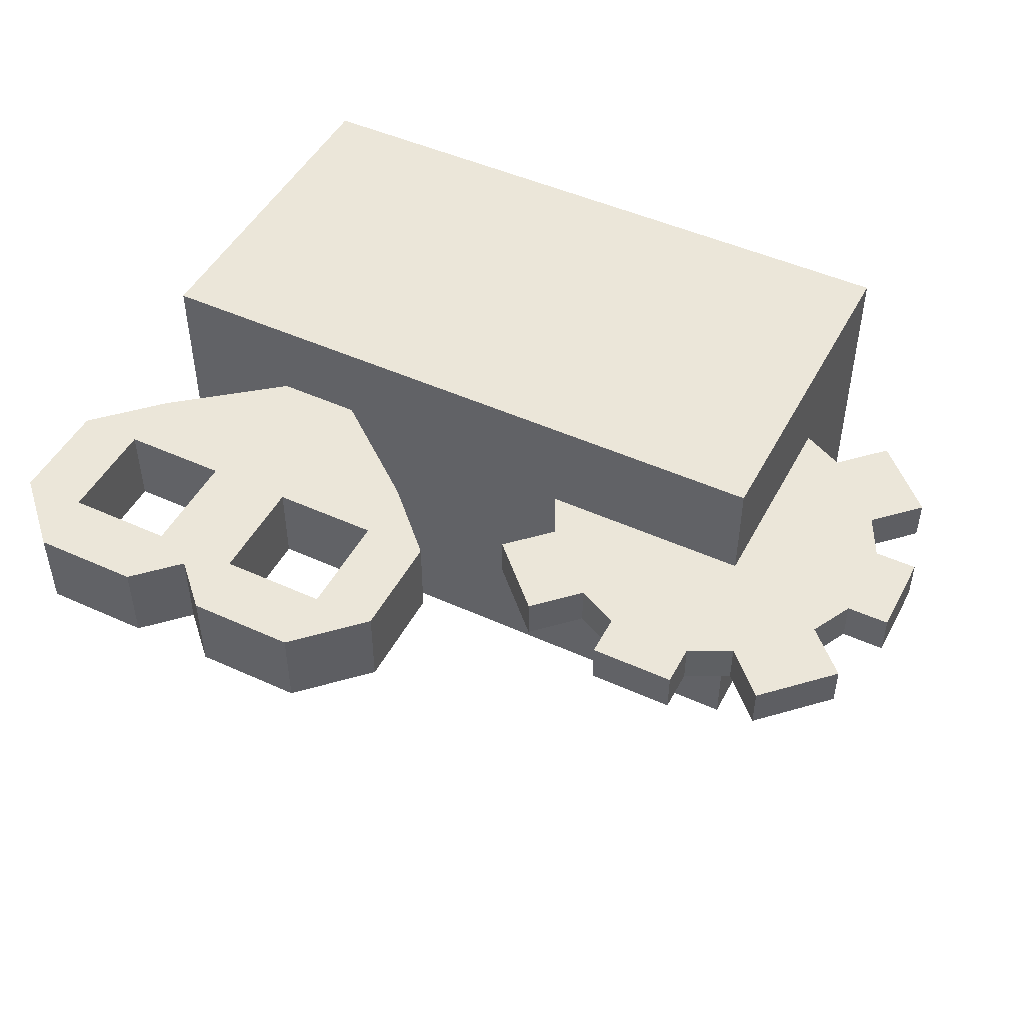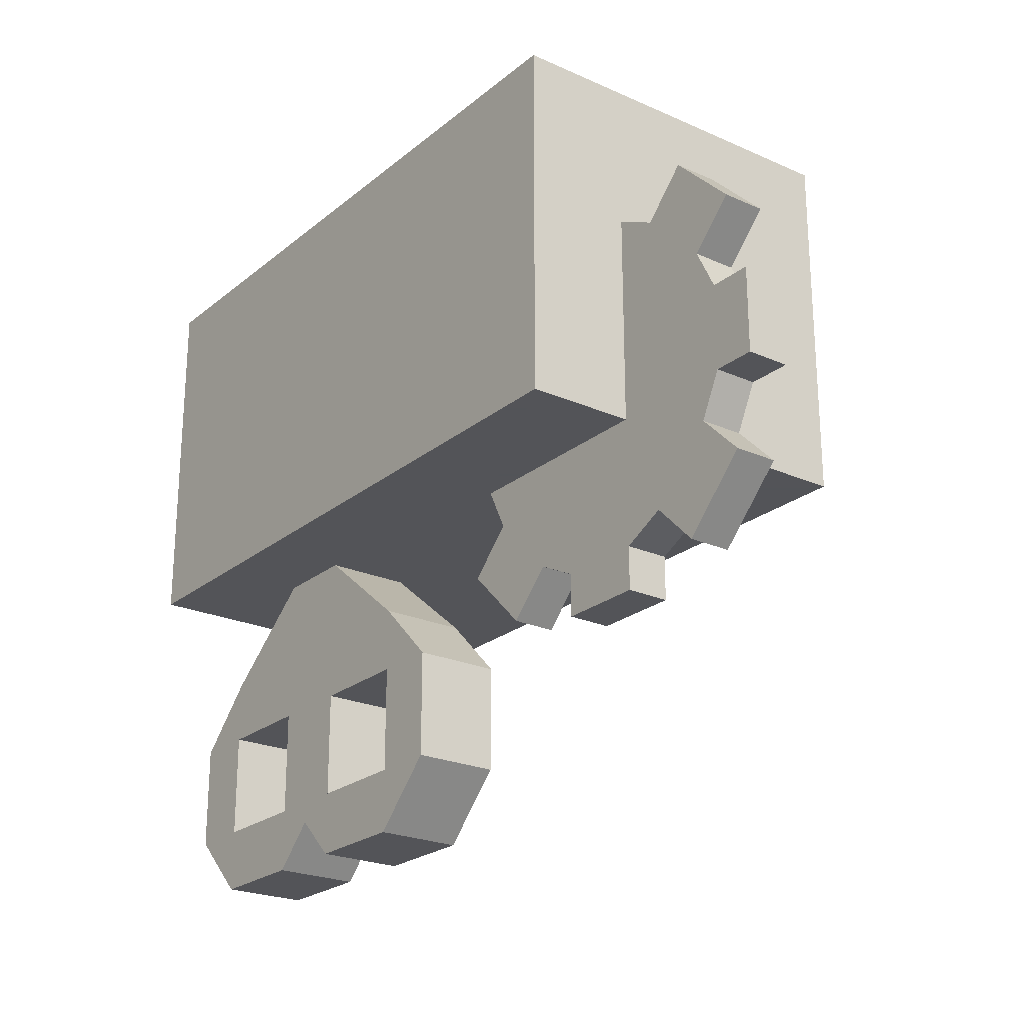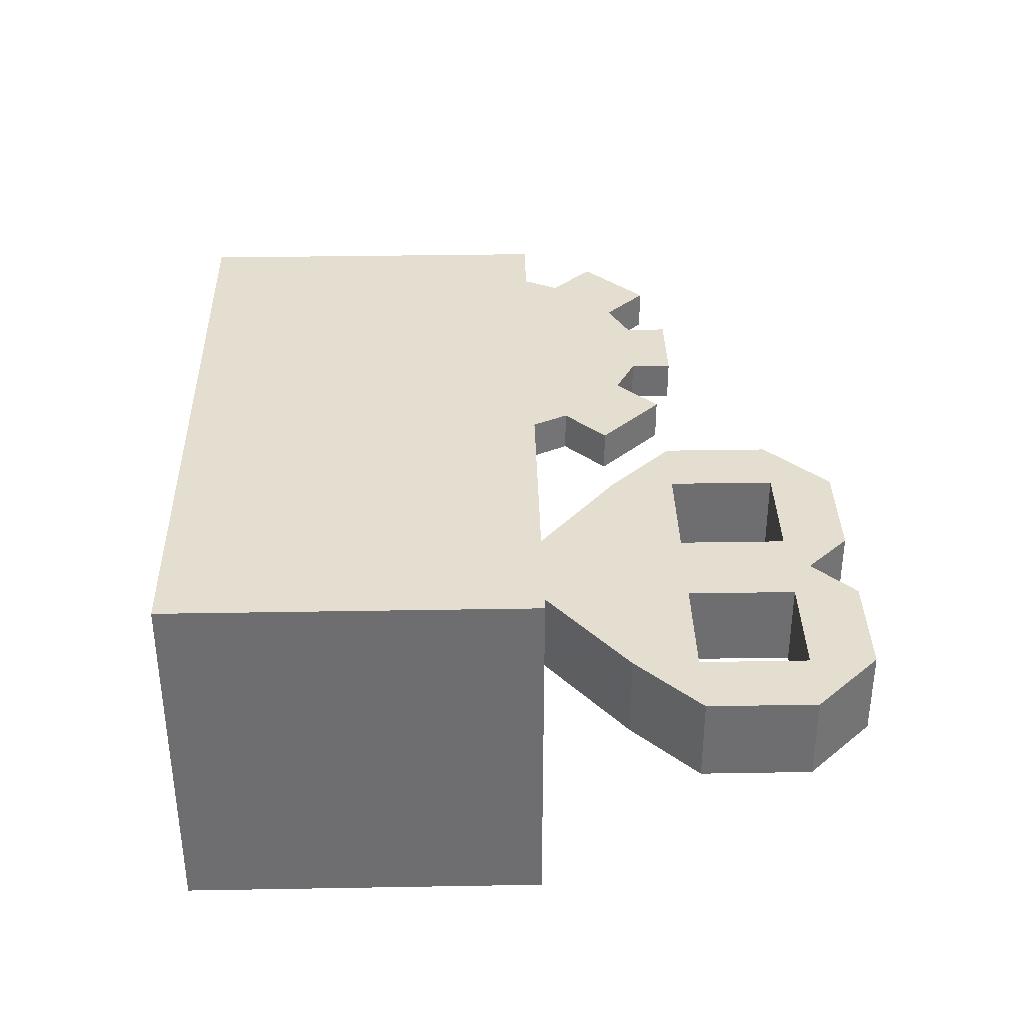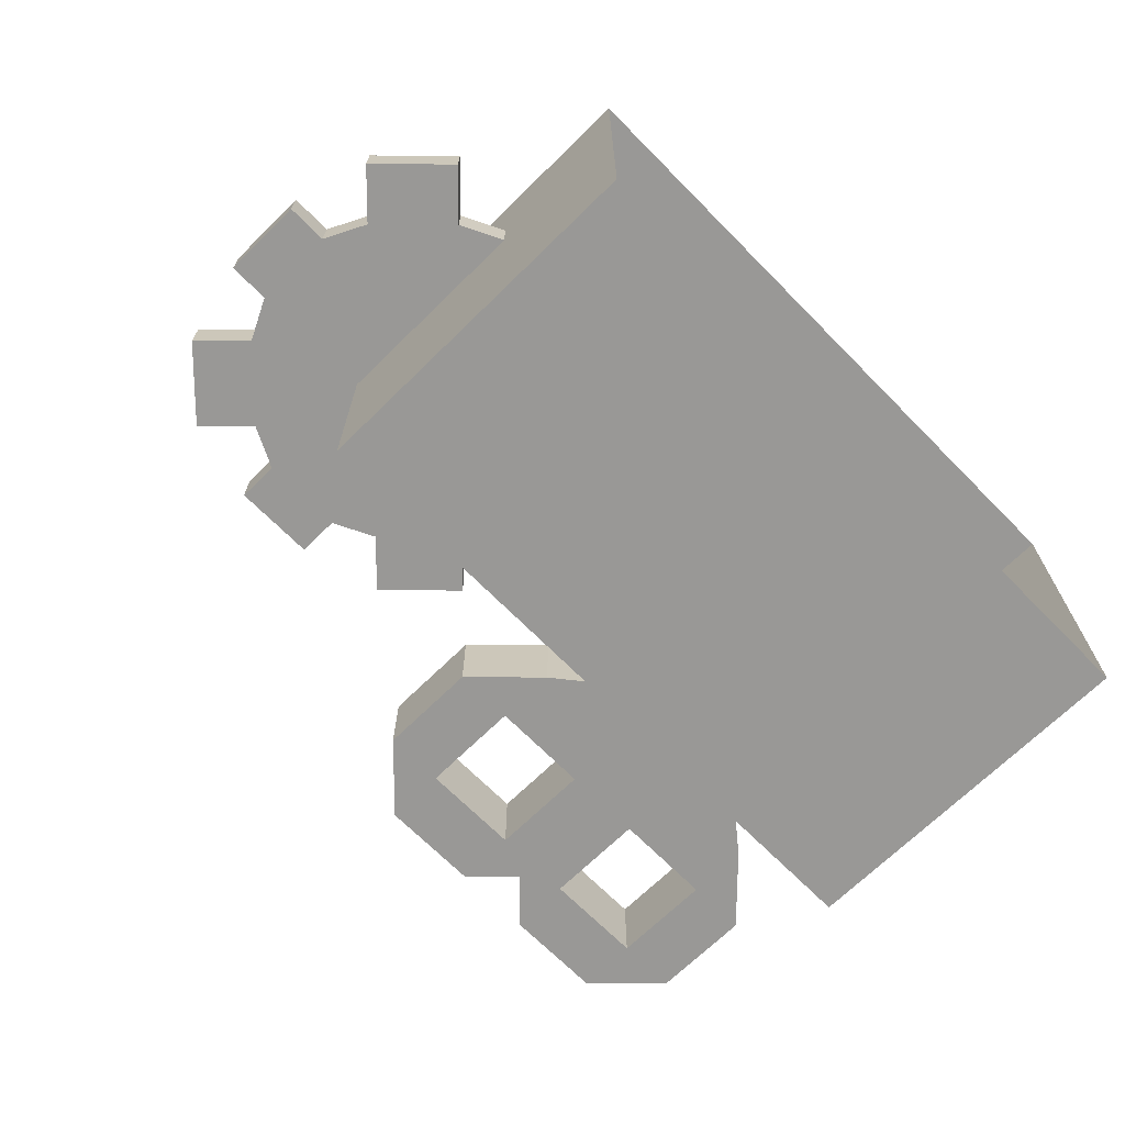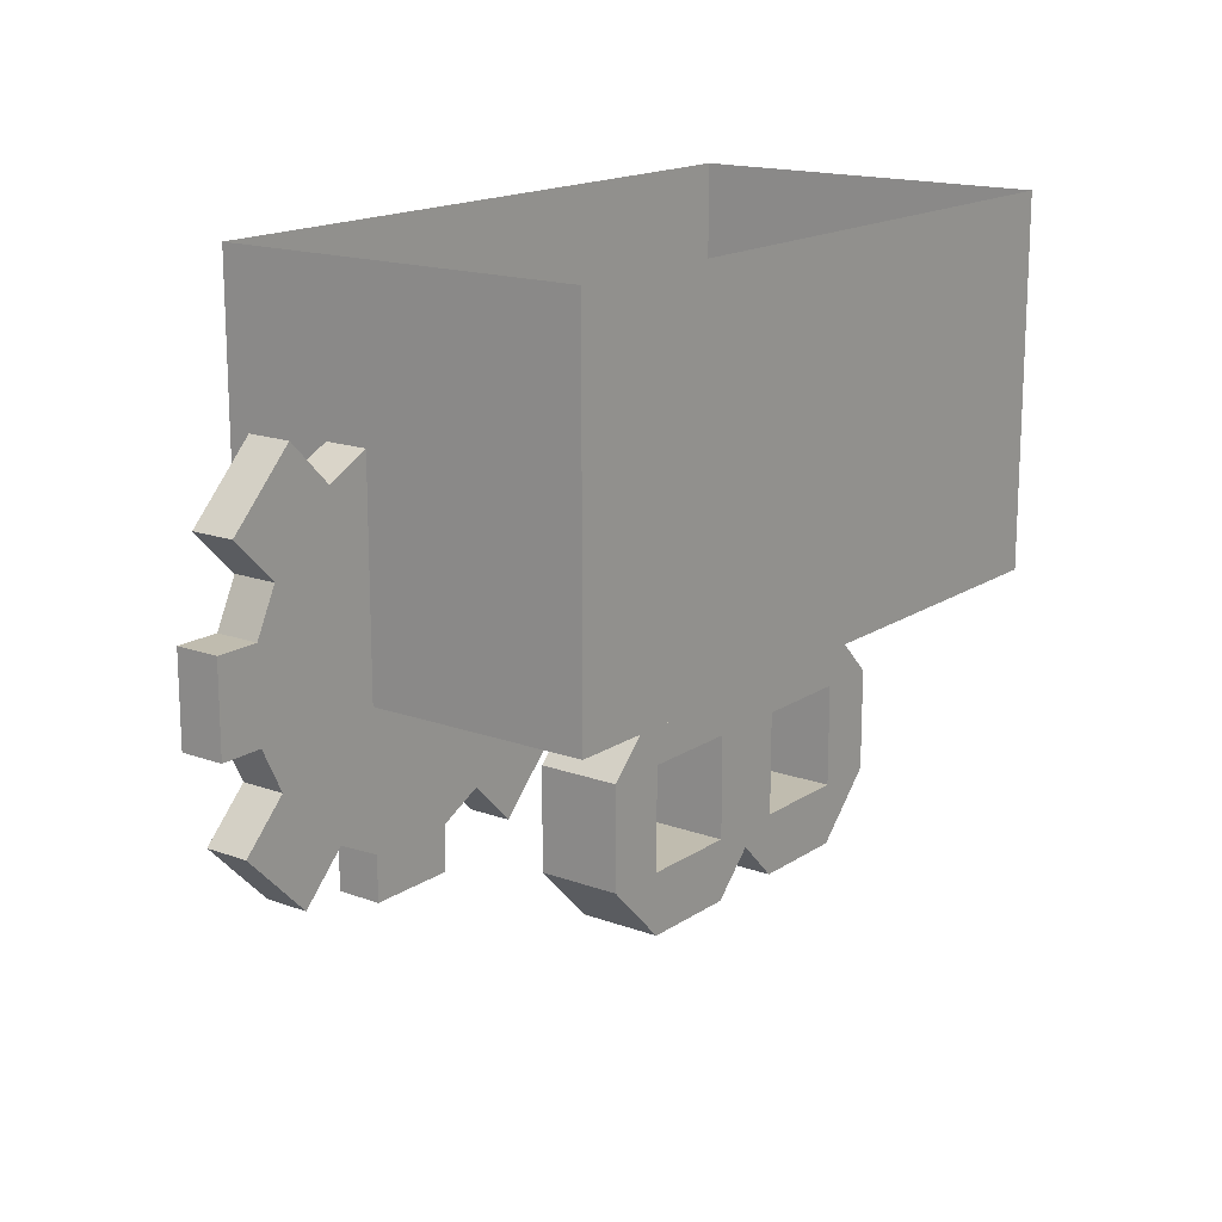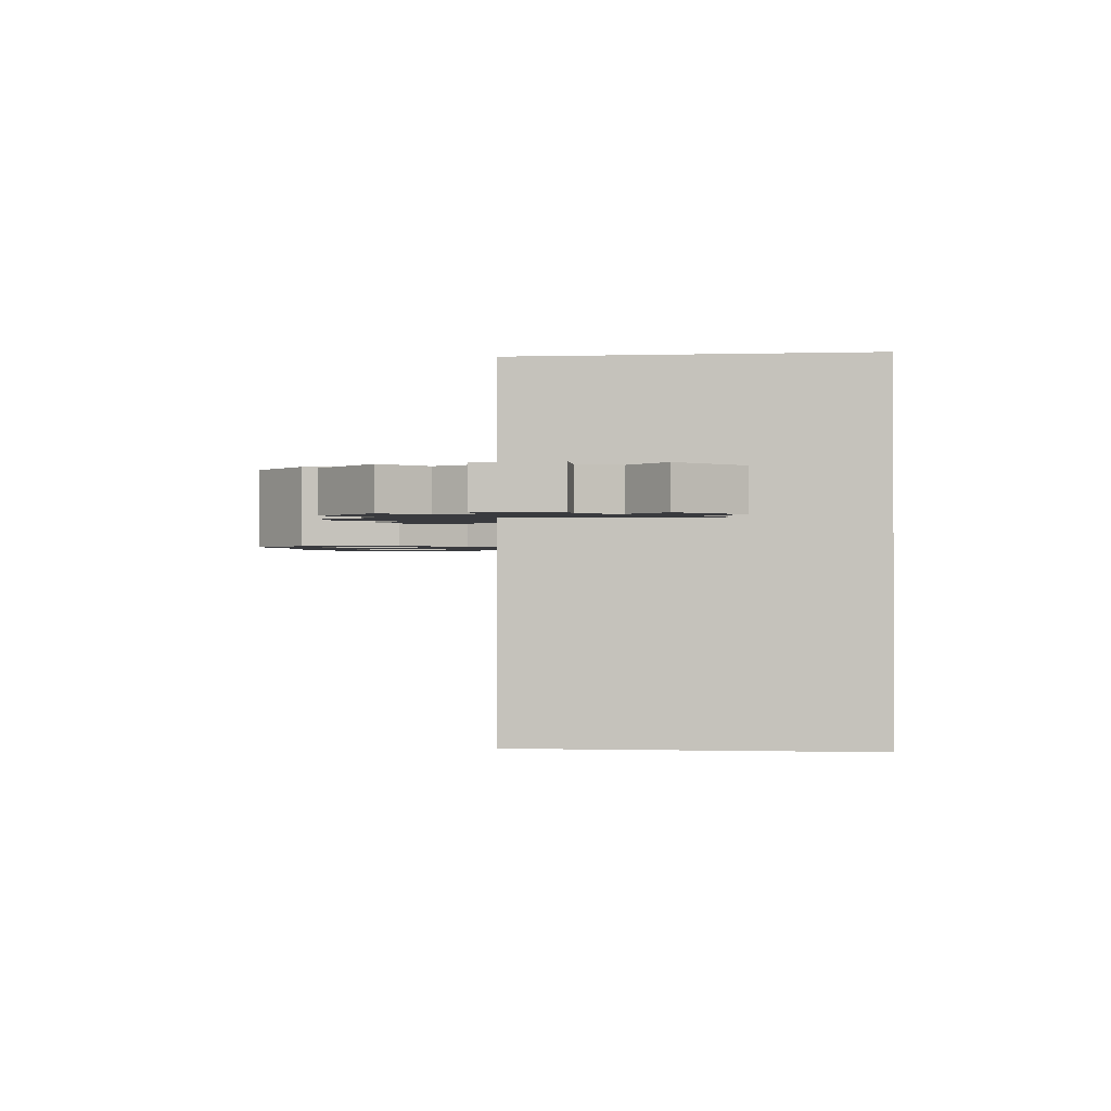
<metadata>
{"format":"obj","ext":"obj","renderer":"f3d","projection":"perspective","resolution":1024,"background":"white","views":[{"elev":47.9,"azim":27.0,"up":"+Z"},{"elev":-23.4,"azim":53.2,"up":"+Y"},{"elev":35.7,"azim":-91.3,"up":"+Z"},{"elev":-68.6,"azim":134.6,"up":"+Z"},{"elev":16.3,"azim":126.9,"up":"+Y"},{"elev":-0.6,"azim":96.8,"up":"+Z"}]}
</metadata>
<code>
v -0.07812 -0.2266 -0.01562
v -0.0625 -0.2344 -0.01562
v -0.07812 -0.25 -0.01562
v -0.1172 -0.2266 -0.01562
v -0.1172 -0.2266 0.01562
v -0.07812 -0.2266 0.01562
v -0.07812 -0.1875 -0.01562
v -0.04688 -0.1875 -0.01562
v -0.04688 -0.2266 -0.01562
v -0.04688 -0.25 -0.01562
v -0.04688 -0.25 0.01562
v -0.0625 -0.2344 0.01562
v -0.07812 -0.25 0.01562
v -0.1172 -0.25 -0.01562
v -0.1406 -0.2266 -0.01562
v -0.1172 -0.1875 -0.01562
v -0.1172 -0.1875 0.01562
v -0.1406 -0.1875 0.01562
v -0.1406 -0.2266 0.01562
v -0.1172 -0.25 0.01562
v -0.07812 -0.1875 0.01562
v -0.07812 -0.1328 -0.01562
v -0.04688 -0.1328 -0.01562
v -0.007812 -0.1641 -0.01562
v -0.007812 -0.1875 -0.01562
v -0.007812 -0.1875 0.01562
v -0.04688 -0.1875 0.01562
v -0.04688 -0.2266 0.01562
v -0.007812 -0.2266 -0.01562
v -0.007812 -0.25 -0.01562
v -0.007812 -0.25 0.01562
v -0.007812 -0.2266 0.01562
v -0.04688 -0.1328 0.01562
v -0.07812 -0.1328 0.01562
v -0.1172 -0.1641 0.01562
v -0.1406 -0.1875 -0.01562
v -0.1172 -0.1641 -0.01562
v -0.007812 -0.1641 0.01562
v 0.01562 -0.1875 -0.01562
v 0.01562 -0.2266 0.01562
v 0.01562 -0.1875 0.01562
v 0.01562 -0.2266 -0.01562
v 0.1719 -0.1328 -0.007812
v 0.1719 -0.1016 -0.007812
v 0.1875 -0.1016 -0.007812
v 0.1875 -0.1328 -0.007812
v 0.1875 -0.1328 0.007812
v 0.1719 -0.1328 0.007812
v 0.1641 -0.1484 -0.007812
v 0.125 -0.1328 -0.007812
v 0.1641 -0.08594 -0.007812
v 0.1641 -0.08594 0.007812
v 0.1719 -0.1016 0.007812
v 0.1875 -0.1016 0.007812
v 0.125 -0.1328 0.007812
v 0.1641 -0.1484 0.007812
v 0.1797 -0.1641 -0.007812
v 0.1406 -0.1719 -0.007812
v 0.07812 -0.1719 -0.007812
v 0.05469 -0.1484 -0.007812
v 0.04688 -0.1328 -0.007812
v -0.125 -0.1328 -0.08594
v 0.125 -0.1328 -0.08594
v 0.125 -0.05469 -0.007812
v 0.1406 -0.0625 -0.007812
v 0.1562 -0.04688 -0.007812
v 0.1797 -0.07031 -0.007812
v 0.1797 -0.07031 0.007812
v 0.1406 -0.0625 0.007812
v 0.09375 -0.1797 -0.007812
v 0.125 -0.1797 -0.007812
v 0.125 -0.1953 -0.007812
v 0.09375 -0.1953 -0.007812
v 0.09375 -0.1953 0.007812
v 0.09375 -0.1797 0.007812
v 0.1406 -0.1719 0.007812
v 0.125 -0.1797 0.007812
v 0.125 -0.1953 0.007812
v 0.07812 -0.1719 0.007812
v 0.0625 -0.1875 -0.007812
v 0.03906 -0.1641 -0.007812
v 0.03906 -0.1641 0.007812
v 0.05469 -0.1484 0.007812
v 0.04688 -0.1328 0.007812
v -0.125 -0.1328 0.04688
v -0.125 0 -0.08594
v 0.125 0 -0.08594
v 0.125 0 0.04688
v 0.125 -0.05469 0.007812
v 0.1562 -0.04688 0.007812
v 0.1562 -0.1875 -0.007812
v 0.1562 -0.1875 0.007812
v 0.1797 -0.1641 0.007812
v 0.0625 -0.1875 0.007812
v 0.125 -0.1328 0.04688
v -0.125 0 0.04688
f 1 2 3
f 1 3 4
f 1 4 5
f 1 5 6
f 1 6 7
f 1 7 2
f 2 7 8
f 2 8 9
f 2 9 10
f 2 10 11
f 2 11 12
f 2 12 3
f 3 12 13
f 3 13 14
f 3 14 4
f 4 14 15
f 4 15 16
f 4 16 17
f 4 17 5
f 5 17 18
f 5 18 19
f 5 19 20
f 5 20 6
f 6 20 13
f 6 13 12
f 6 12 21
f 6 21 7
f 7 21 16
f 7 16 22
f 7 22 8
f 8 22 23
f 8 23 24
f 8 24 25
f 8 25 26
f 8 26 27
f 8 27 9
f 9 27 28
f 9 28 29
f 9 29 30
f 9 30 10
f 10 30 31
f 10 31 11
f 11 31 32
f 11 32 28
f 11 28 12
f 12 28 27
f 12 27 21
f 21 27 33
f 21 33 34
f 21 34 35
f 21 35 17
f 21 17 16
f 16 15 36
f 16 36 37
f 16 37 22
f 22 37 35
f 22 35 34
f 22 34 23
f 23 34 33
f 23 33 24
f 24 33 38
f 24 38 39
f 24 39 25
f 25 39 29
f 25 29 32
f 25 32 26
f 26 32 40
f 26 40 41
f 26 41 38
f 26 38 33
f 26 33 27
f 29 42 30
f 30 42 40
f 30 40 31
f 31 40 32
f 29 39 42
f 42 39 41
f 42 41 40
f 35 18 17
f 18 35 37
f 18 37 36
f 18 36 19
f 19 36 15
f 19 15 20
f 20 15 14
f 20 14 13
f 29 28 32
f 39 38 41
f 43 44 45
f 43 45 46
f 43 46 47
f 43 47 48
f 43 48 49
f 43 49 50
f 43 50 44
f 44 50 51
f 44 51 52
f 44 52 53
f 44 53 45
f 45 53 54
f 45 54 46
f 46 54 47
f 47 54 53
f 47 53 48
f 48 53 55
f 48 55 56
f 48 56 49
f 49 56 57
f 49 57 58
f 49 58 59
f 49 59 60
f 49 60 50
f 50 60 61
f 50 64 65
f 50 65 51
f 51 65 66
f 51 66 67
f 51 67 68
f 51 68 52
f 52 68 69
f 52 69 55
f 52 55 53
f 70 71 72
f 70 72 73
f 70 73 74
f 70 74 75
f 70 75 59
f 70 59 58
f 70 58 71
f 71 58 76
f 71 76 77
f 71 77 72
f 72 77 78
f 72 78 73
f 73 78 74
f 74 78 77
f 74 77 75
f 75 77 79
f 75 79 59
f 59 79 80
f 59 80 60
f 60 80 81
f 60 81 82
f 60 82 83
f 60 83 61
f 61 83 84
f 64 89 65
f 65 89 69
f 65 69 66
f 66 69 90
f 66 90 67
f 67 90 68
f 68 90 69
f 58 57 91
f 58 91 92
f 58 92 76
f 76 92 56
f 76 56 83
f 76 83 79
f 76 79 77
f 57 56 93
f 57 93 91
f 91 93 92
f 92 93 56
f 80 79 94
f 80 94 81
f 81 94 82
f 82 94 79
f 82 79 83
f 69 89 55
f 55 84 83
f 55 83 56
f 50 61 62
f 50 62 63
f 50 63 64
f 61 84 33
f 61 33 23
f 61 23 62
f 62 23 22
f 62 22 85
f 62 85 86
f 62 86 63
f 63 86 87
f 63 87 64
f 64 87 88
f 64 88 89
f 55 89 88
f 55 88 95
f 55 95 84
f 88 96 85
f 88 85 95
f 95 85 84
f 84 85 33
f 33 85 34
f 34 85 22
f 85 96 86

</code>
